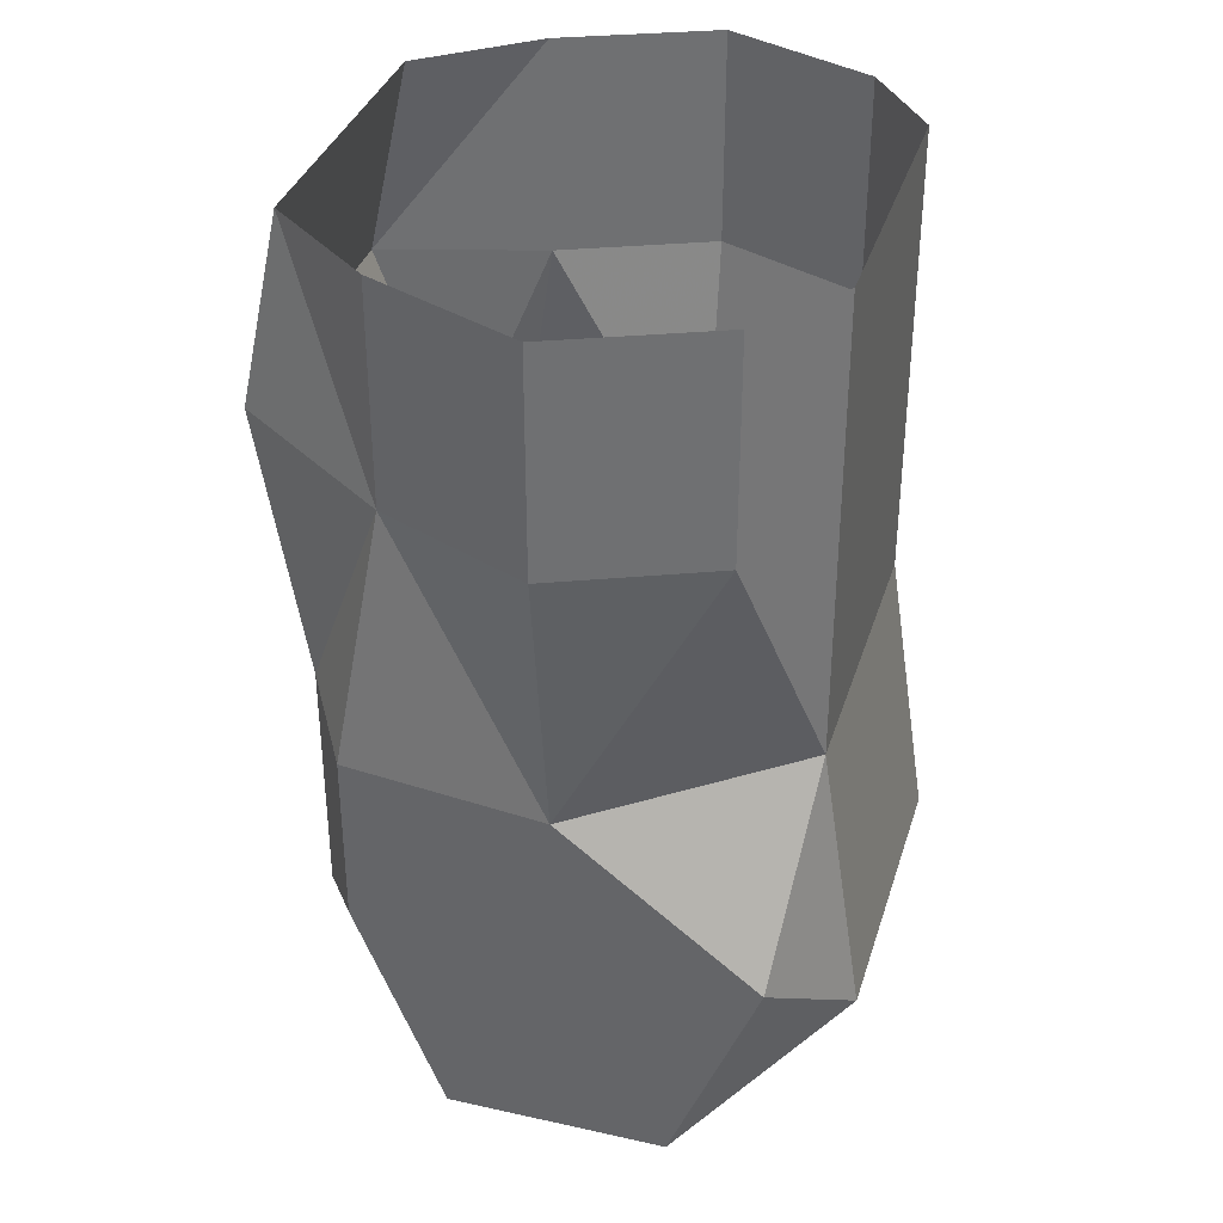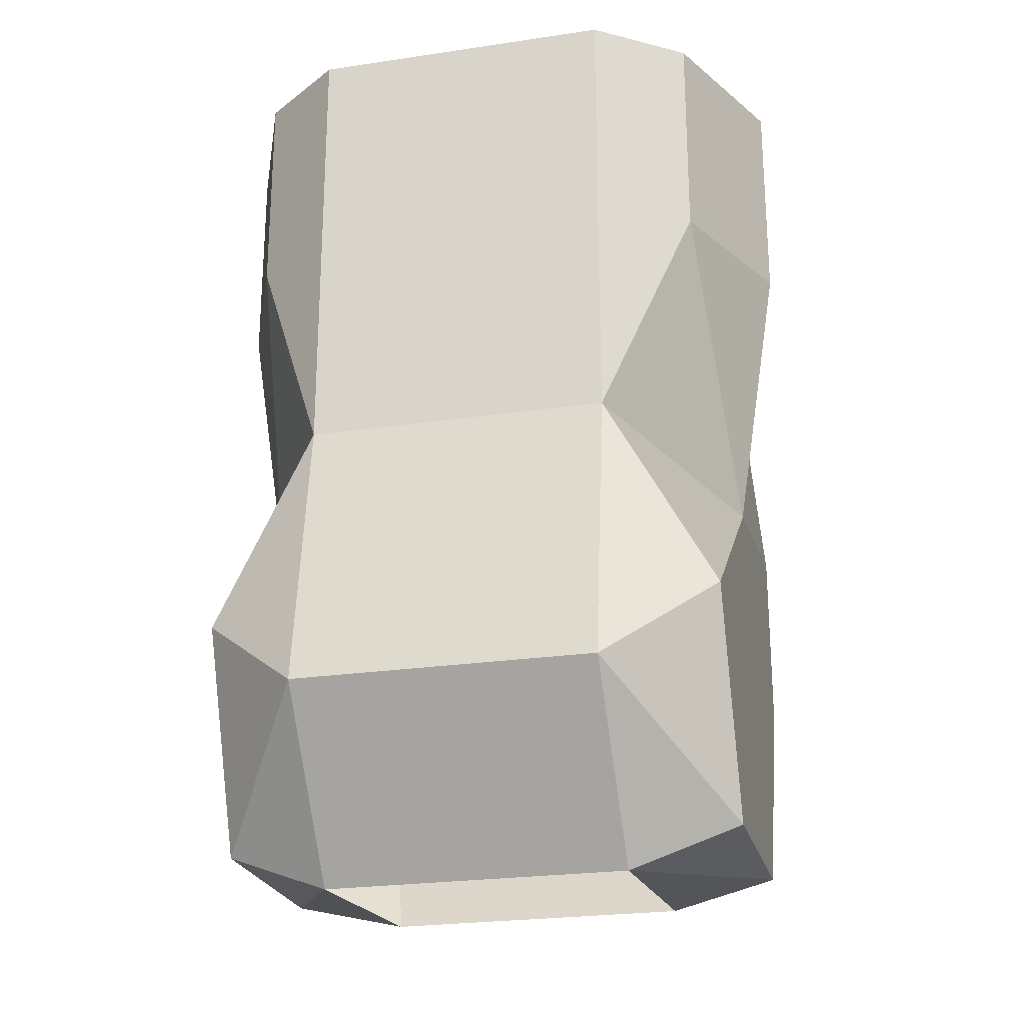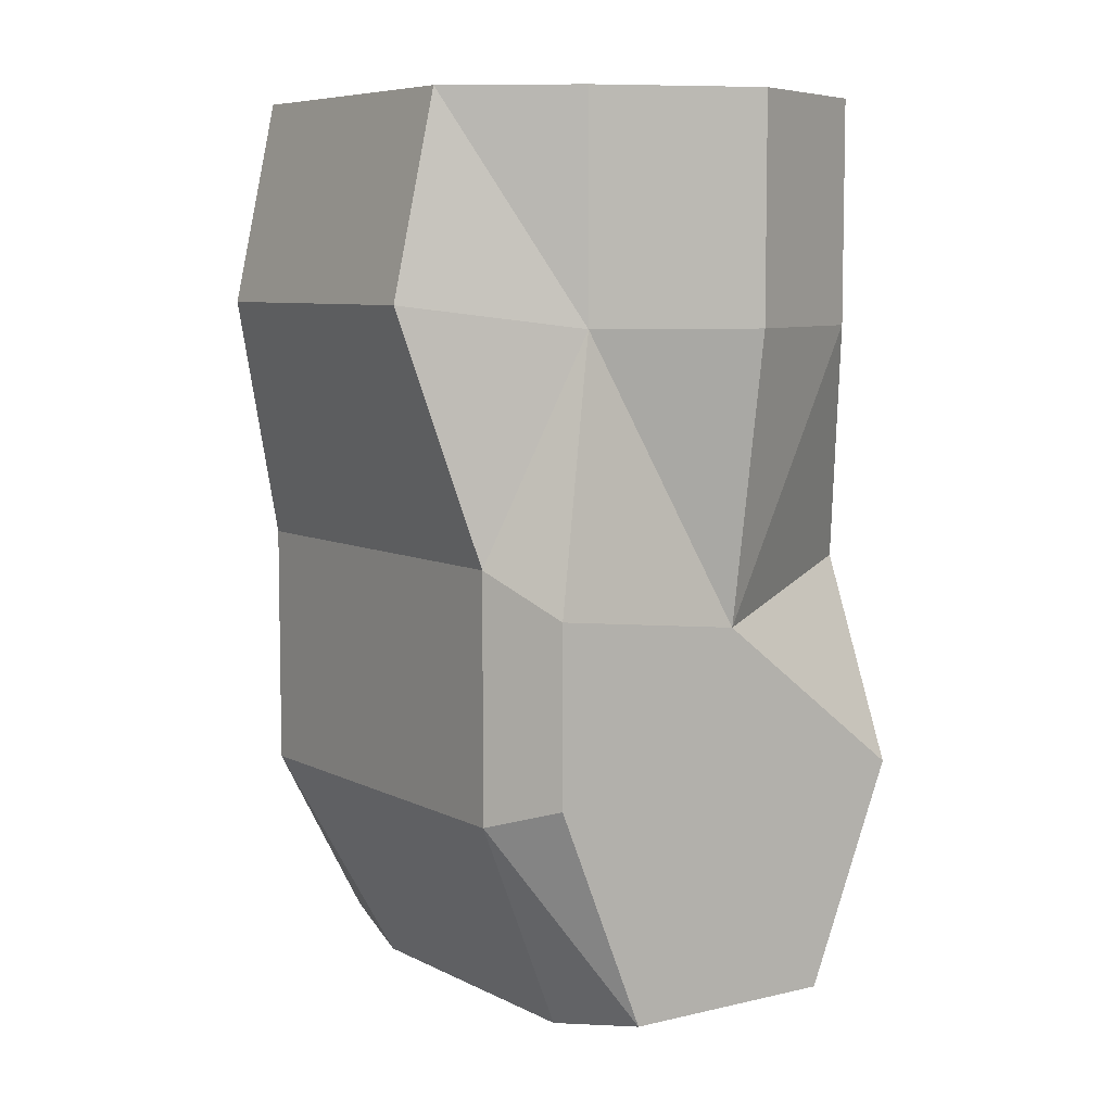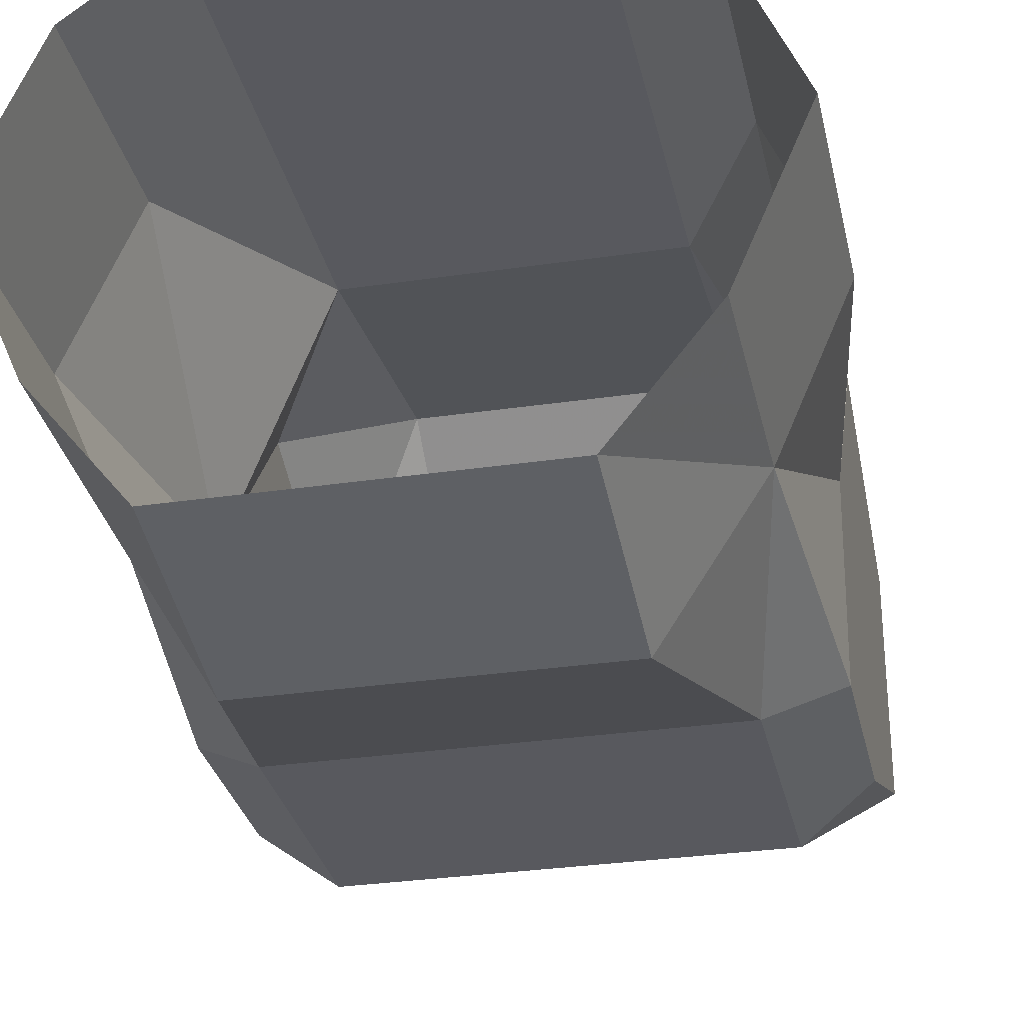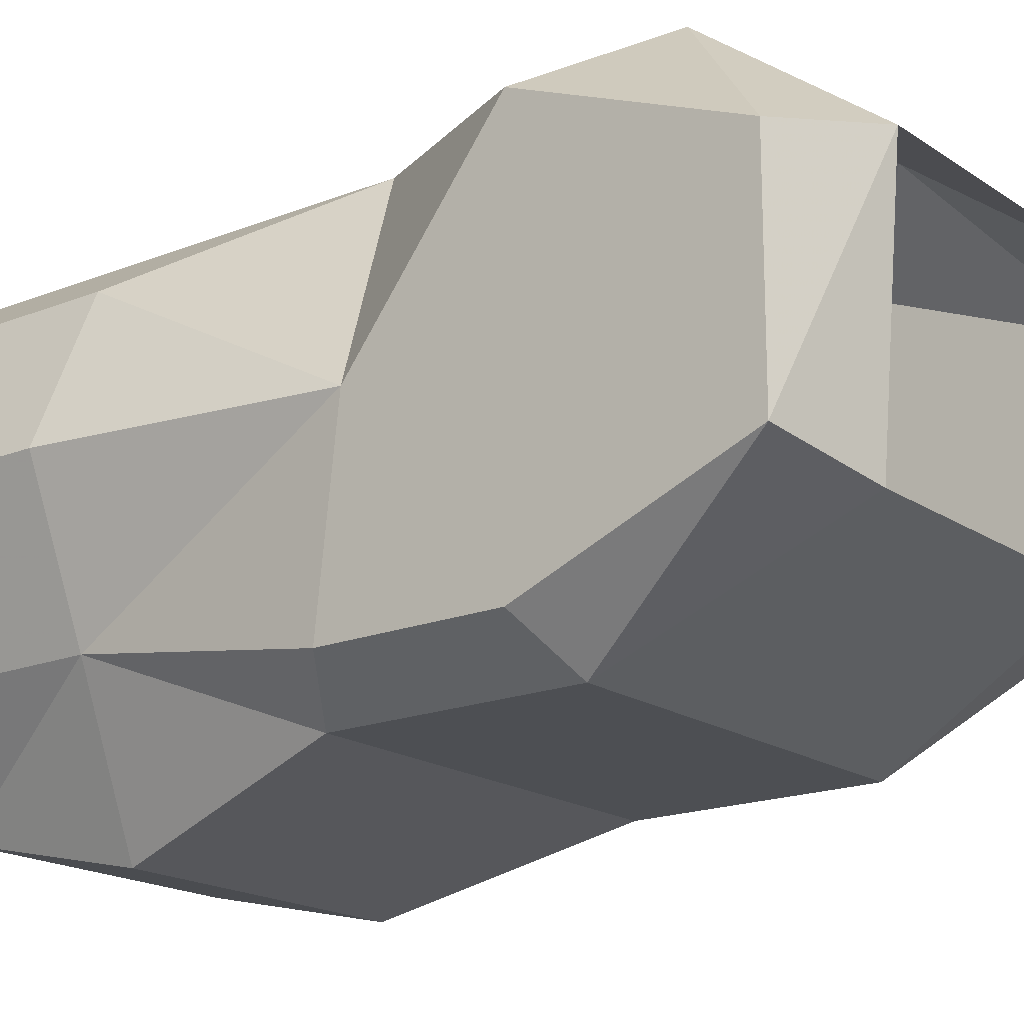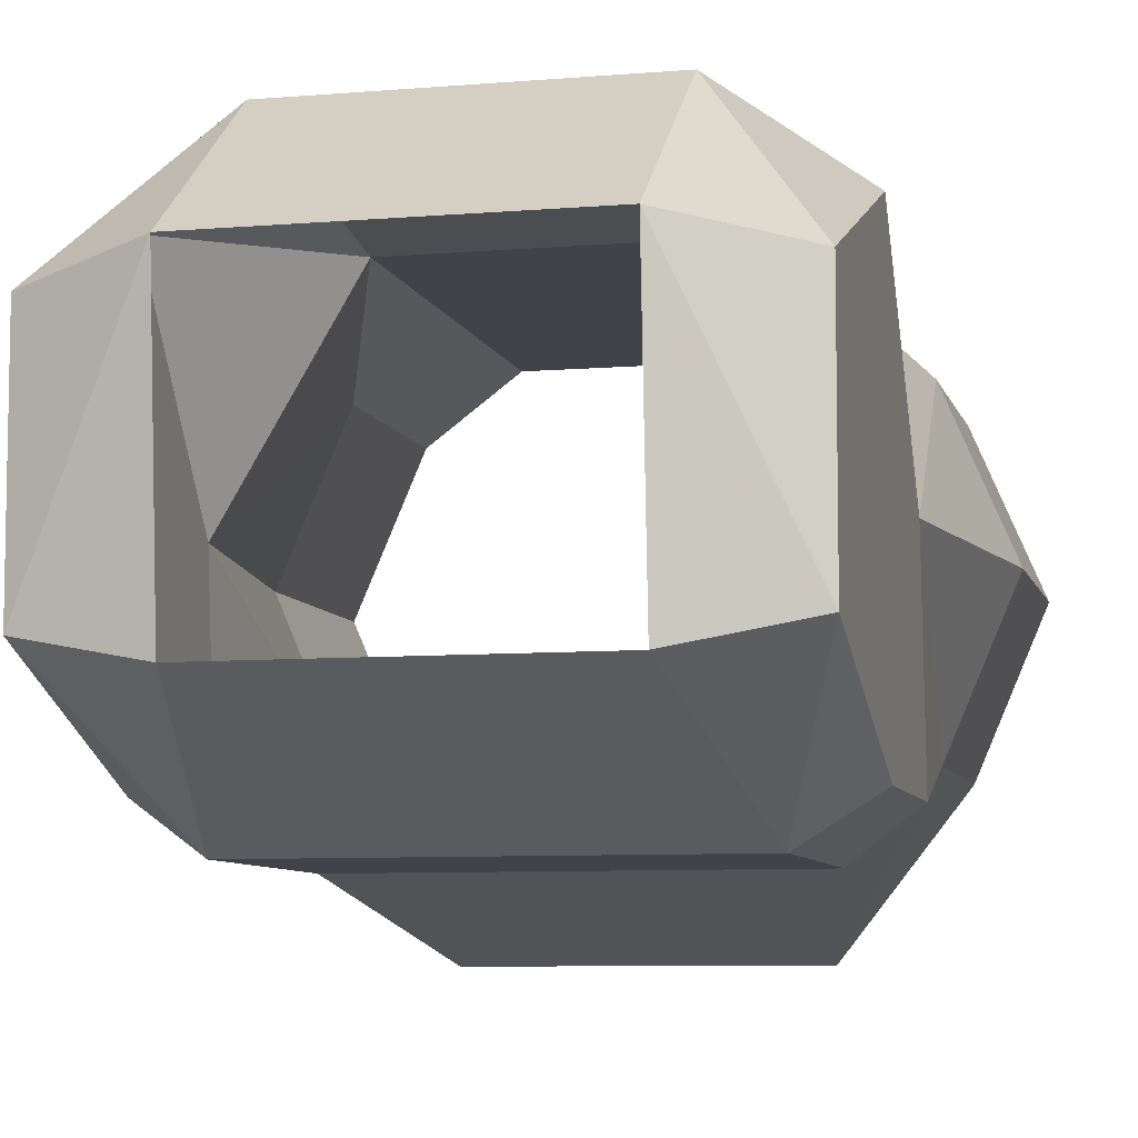
<metadata>
{"format":"obj","ext":"obj","renderer":"f3d","projection":"perspective","resolution":1024,"background":"white","views":[{"elev":35.5,"azim":-73.5,"up":"+Y"},{"elev":-24.1,"azim":13.9,"up":"+Y"},{"elev":7.0,"azim":-124.8,"up":"+Y"},{"elev":-30.4,"azim":-167.9,"up":"+Z"},{"elev":-18.0,"azim":-52.2,"up":"+Z"},{"elev":-7.6,"azim":13.5,"up":"+Z"}]}
</metadata>
<code>
o npc/blasidar_the_sculptor/2
v -12 -121 -7
v -12 -121 3
v -12 -111 7
v -12 -104 -2
v -12 -111 -11
v -9 -112 -13
v -7 -122 -8
v -7 -123 4
v -7 -115 10
v -7 -102 8
v -11 -91 5
v -14 -91 -2
v -11 -91 -9
v -12 -103 -11
v -9 -101 -13
v 9 -112 -13
v 7 -122 -8
v 12 -111 -11
v 12 -104 -2
v 12 -111 7
v 12 -121 3
v 12 -121 -7
v 9 -101 -13
v 12 -103 -11
v 11 -91 -9
v 14 -91 -2
v 11 -91 5
v 7 -102 8
v 7 -115 10
v 7 -123 4
v -7 -90 -16
v 7 -90 -16
v 7 -91 8
v -7 -91 8
v 7 -81 8
v -7 -81 8
v -11 -81 5
v -7 -81 -14
v 7 -81 -14
v 11 -81 -9
v -11 -81 -9
v -14 -81 -2
v 14 -81 -2
v 11 -81 5
f 1 2 3
f 1 3 4
f 1 4 5
f 1 5 6
f 1 6 7
f 1 7 8
f 1 8 2
f 2 8 9
f 2 9 3
f 3 9 10
f 3 10 4
f 4 10 11
f 4 11 12
f 4 12 13
f 4 13 14
f 4 14 5
f 5 14 15
f 5 15 6
f 6 15 16
f 6 16 17
f 6 17 7
f 18 19 20
f 18 20 21
f 18 21 22
f 18 22 16
f 18 16 23
f 18 23 24
f 18 24 19
f 19 24 25
f 19 25 26
f 19 26 27
f 19 27 28
f 19 28 20
f 20 28 29
f 20 29 21
f 21 29 30
f 21 30 22
f 22 30 17
f 22 17 16
f 15 31 32
f 15 32 23
f 15 23 16
f 28 10 9
f 28 9 29
f 29 9 8
f 29 8 30
f 33 34 10
f 33 10 28
f 33 28 27
f 33 27 35
f 33 35 34
f 34 35 36
f 34 36 37
f 34 37 11
f 34 11 10
f 31 38 39
f 31 39 32
f 32 39 40
f 32 40 25
f 32 25 23
f 23 25 24
f 13 41 38
f 13 38 31
f 13 31 15
f 13 15 14
f 13 12 42
f 13 42 41
f 11 37 42
f 11 42 12
f 40 43 26
f 40 26 25
f 26 43 44
f 26 44 27
f 27 44 35

</code>
